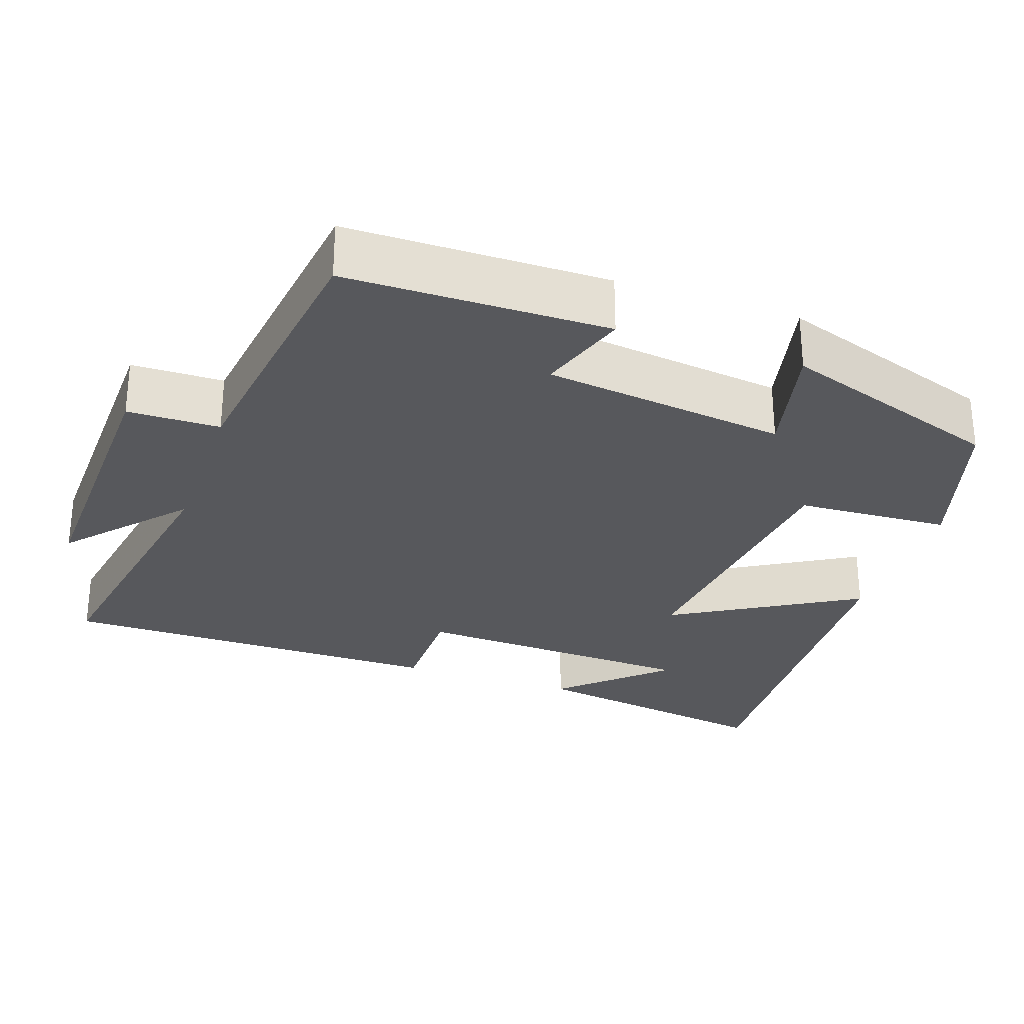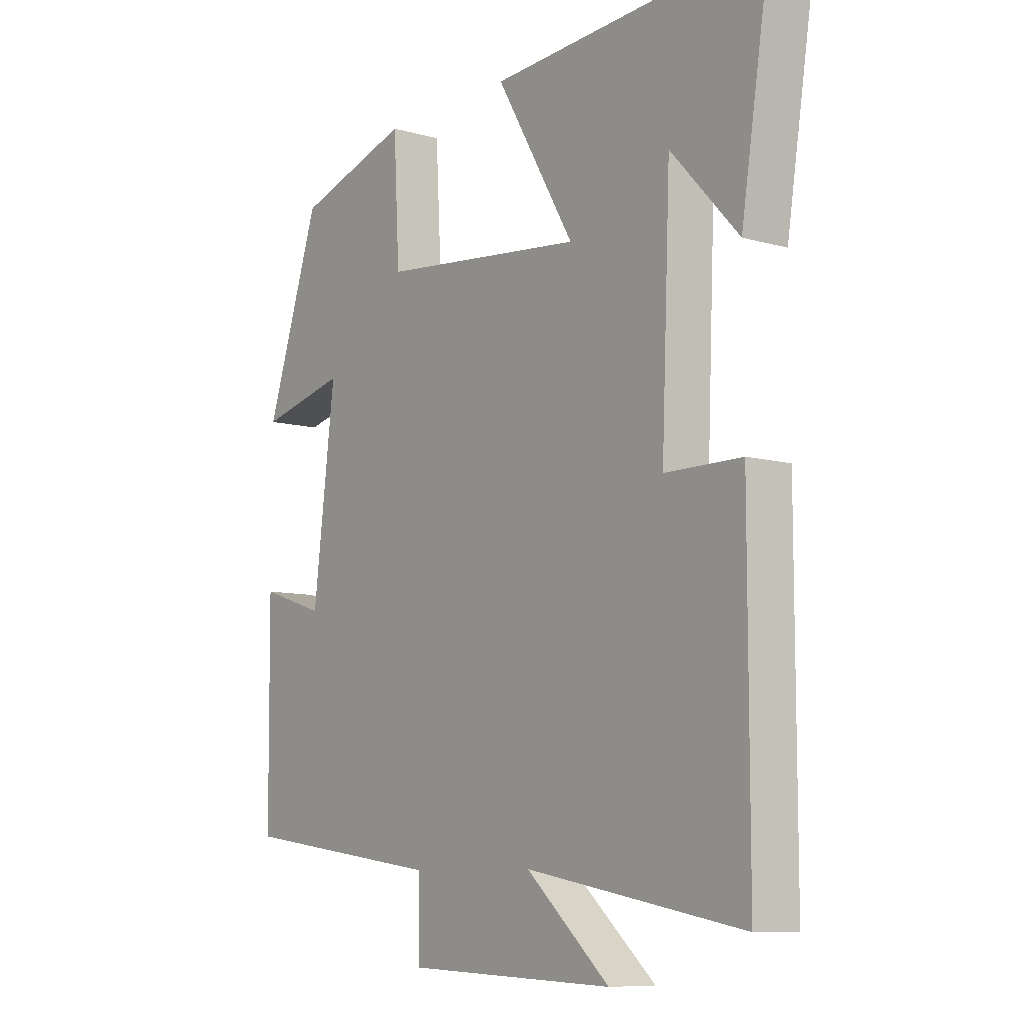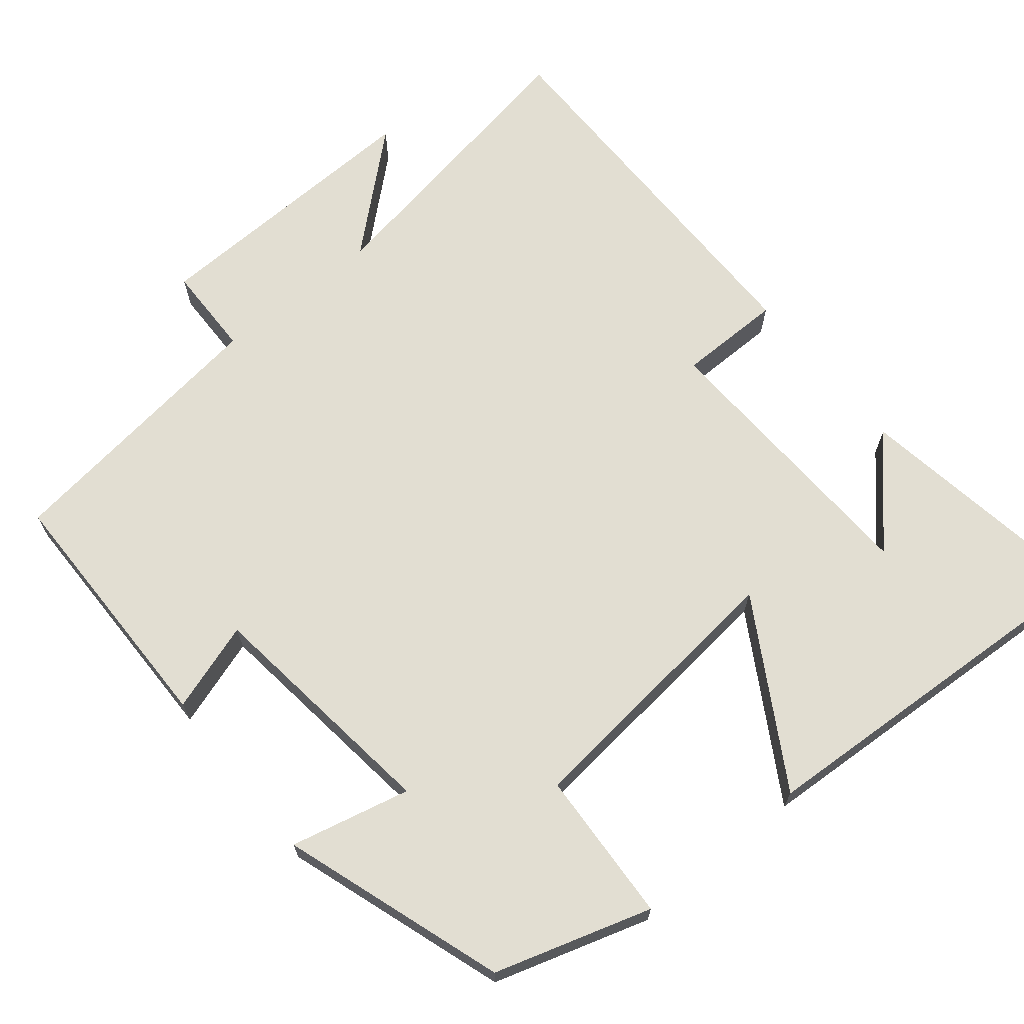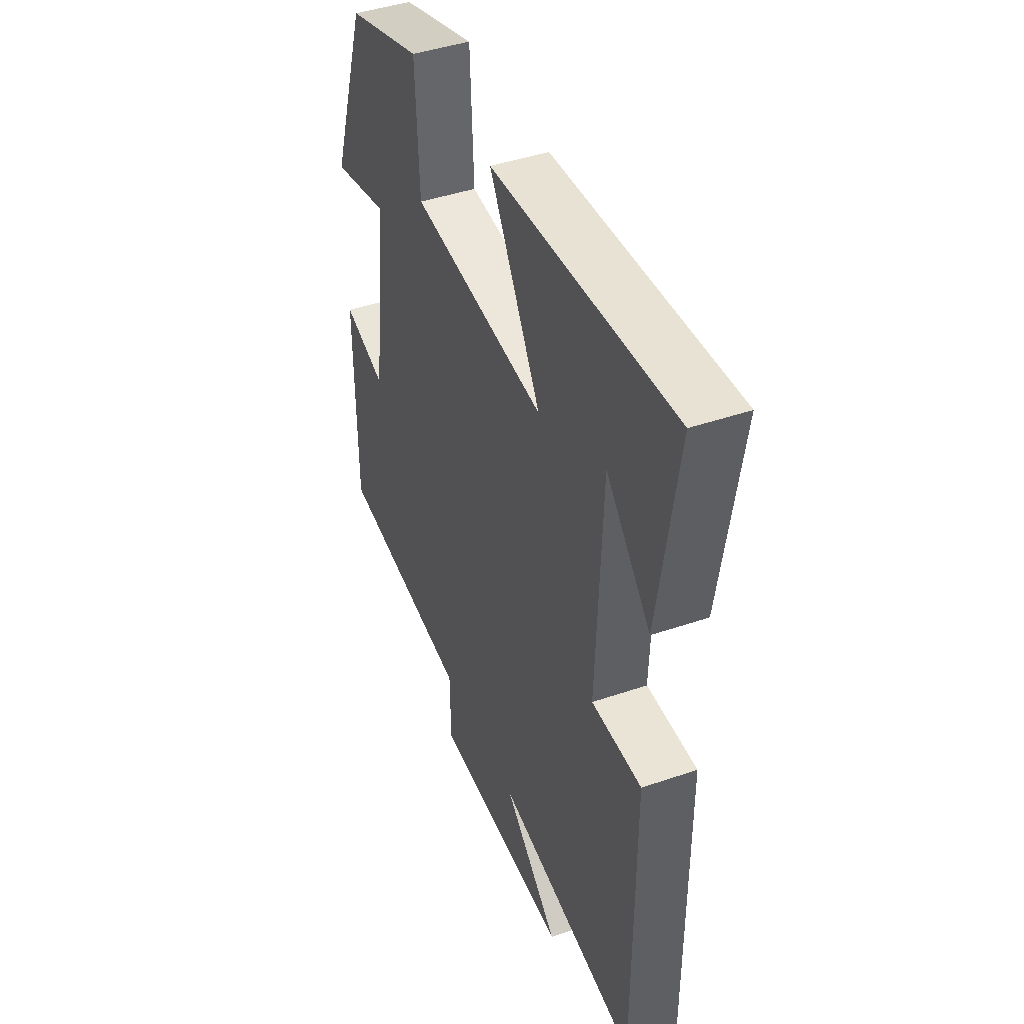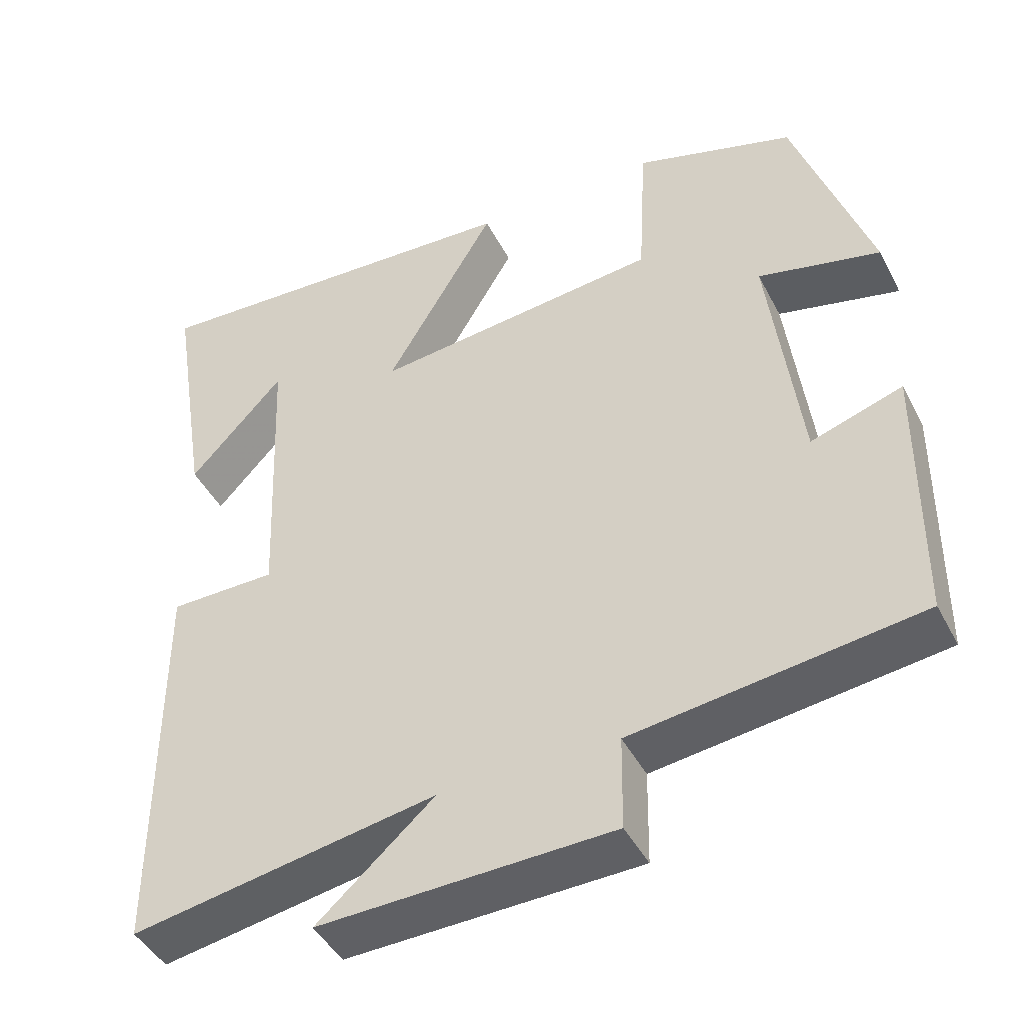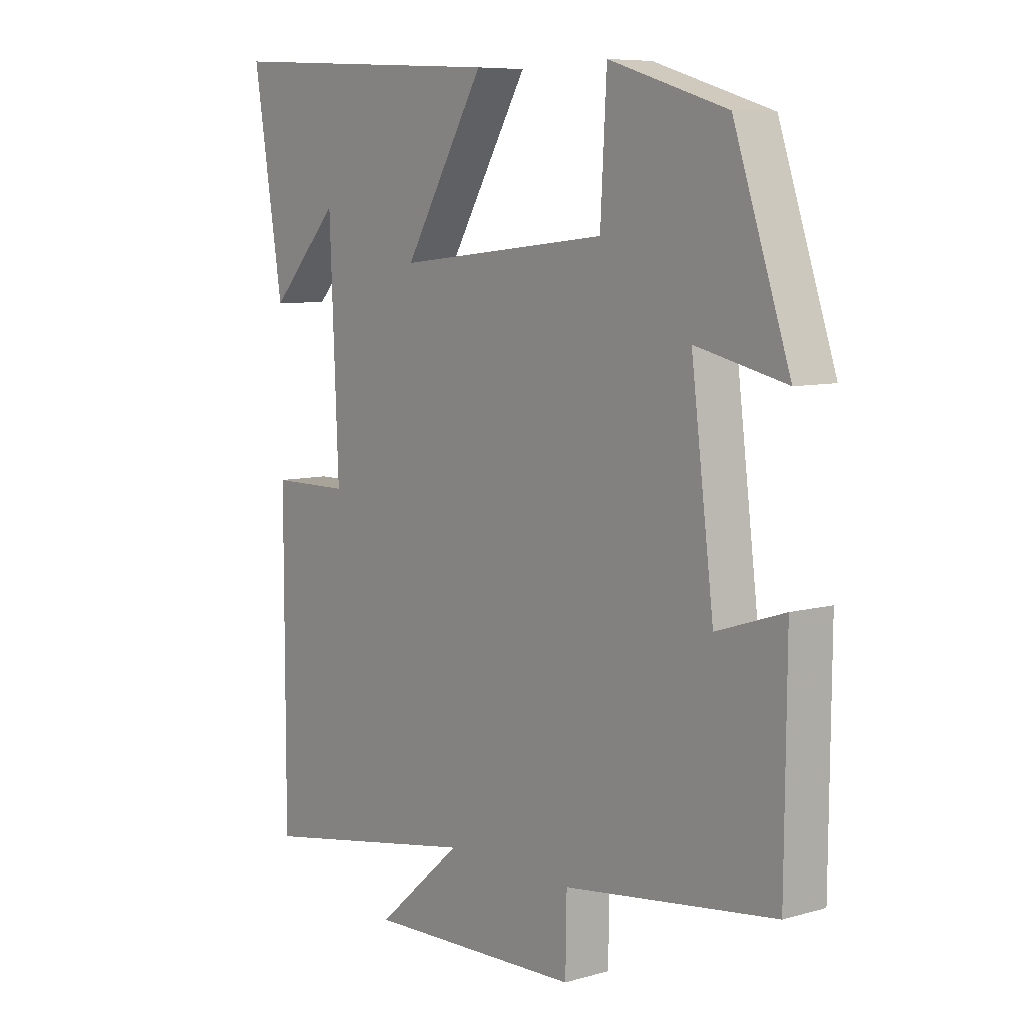
<metadata>
{"format":"obj","ext":"obj","renderer":"f3d","projection":"perspective","resolution":1024,"background":"white","views":[{"elev":-28.8,"azim":-109.1,"up":"+Y"},{"elev":-8.9,"azim":53.1,"up":"+Z"},{"elev":67.9,"azim":-39.2,"up":"+Y"},{"elev":43.3,"azim":67.9,"up":"+Z"},{"elev":-44.5,"azim":-153.9,"up":"+Z"},{"elev":7.6,"azim":-128.6,"up":"+Z"}]}
</metadata>
<code>
v -0.497 0.07 -0.451
v -0.5 0.07 -0.105
v -0.381 0.07 -0.144
v -0.341 0.07 0.178
v -0.5 0.07 0.141
v -0.401 0.07 0.436
v -0.193 0.07 0.5
v -0.182 0.07 0.297
v 0.192 0.07 0.257
v 0.049 0.07 0.5
v 0.553 0.07 0.528
v 0.5 0.07 0.194
v 0.377 0.07 0.327
v 0.361 0.07 -0.053
v 0.5 0.07 -0.054
v 0.5 0.07 -0.569
v 0.105 0.07 -0.5
v 0.257 0.07 -0.634
v -0.123 0.07 -0.622
v -0.125 0.07 -0.5
v -0.497 0 -0.451
v -0.5 0 -0.105
v -0.381 0 -0.144
v -0.341 0 0.178
v -0.5 0 0.141
v -0.401 0 0.436
v -0.193 0 0.5
v -0.182 0 0.297
v 0.192 0 0.257
v 0.049 0 0.5
v 0.553 0 0.528
v 0.5 0 0.194
v 0.377 0 0.327
v 0.361 0 -0.053
v 0.5 0 -0.054
v 0.5 0 -0.569
v 0.105 0 -0.5
v 0.257 0 -0.634
v -0.123 0 -0.622
v -0.125 0 -0.5
f 17 18 19 20
f 1 2 3
f 20 1 3
f 17 20 3
f 16 17 3
f 15 16 3
f 14 15 3
f 13 14 3
f 11 12 13
f 9 10 11 13
f 9 13 3
f 8 9 3 4
f 6 7 8
f 5 6 8
f 4 5 8
f 40 39 38 37
f 23 22 21
f 23 21 40
f 23 40 37
f 23 37 36
f 23 36 35
f 23 35 34
f 23 34 33
f 33 32 31
f 33 31 30 29
f 23 33 29
f 24 23 29 28
f 28 27 26
f 28 26 25
f 28 25 24
f 1 21 22 2
f 2 22 23 3
f 3 23 24 4
f 4 24 25 5
f 5 25 26 6
f 6 26 27 7
f 7 27 28 8
f 8 28 29 9
f 9 29 30 10
f 10 30 31 11
f 11 31 32 12
f 12 32 33 13
f 13 33 34 14
f 14 34 35 15
f 15 35 36 16
f 16 36 37 17
f 17 37 38 18
f 18 38 39 19
f 19 39 40 20
f 20 40 21 1

</code>
